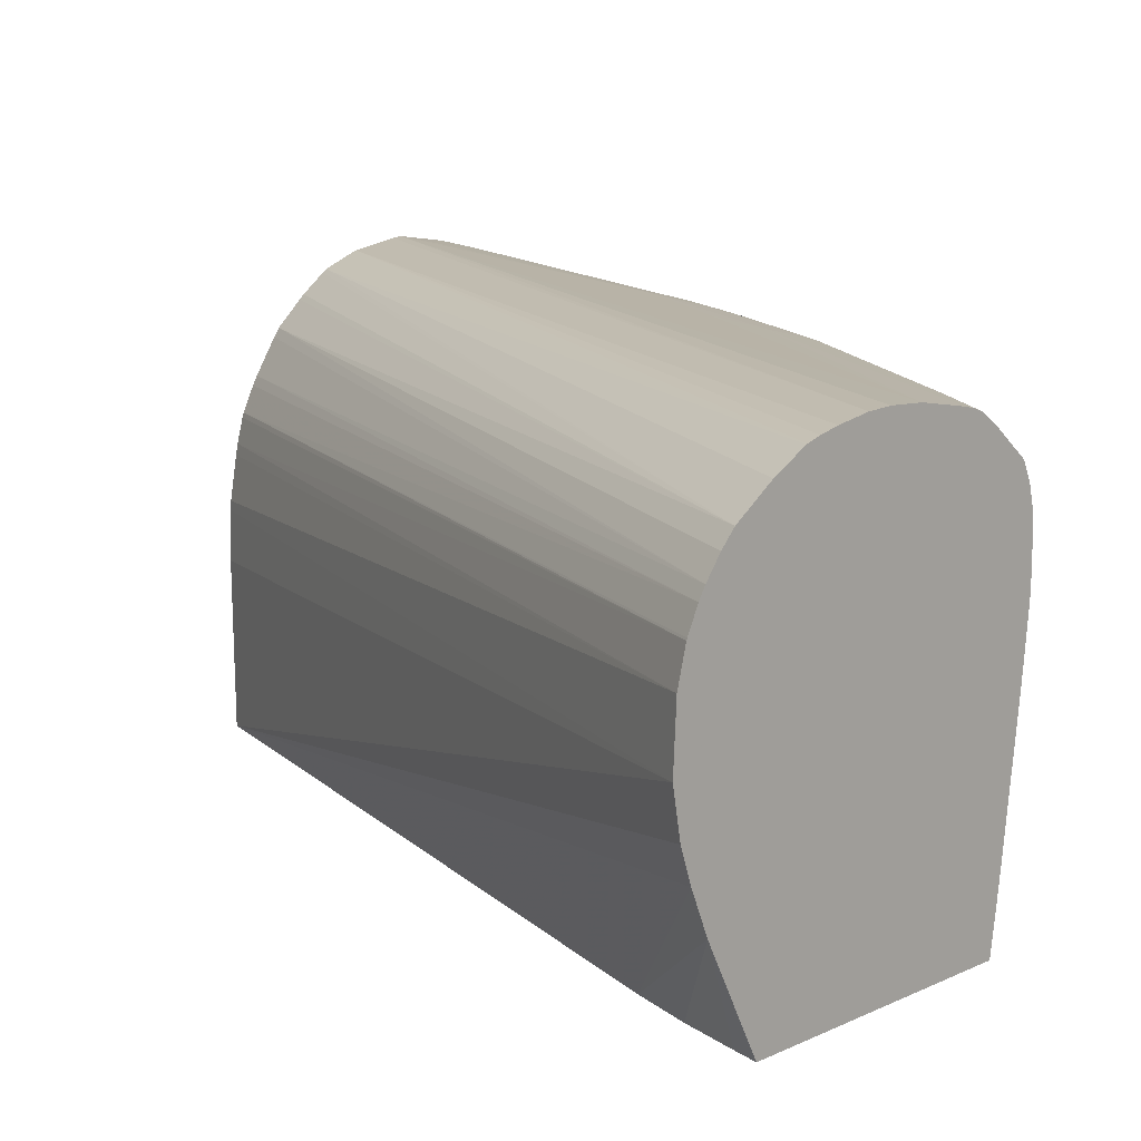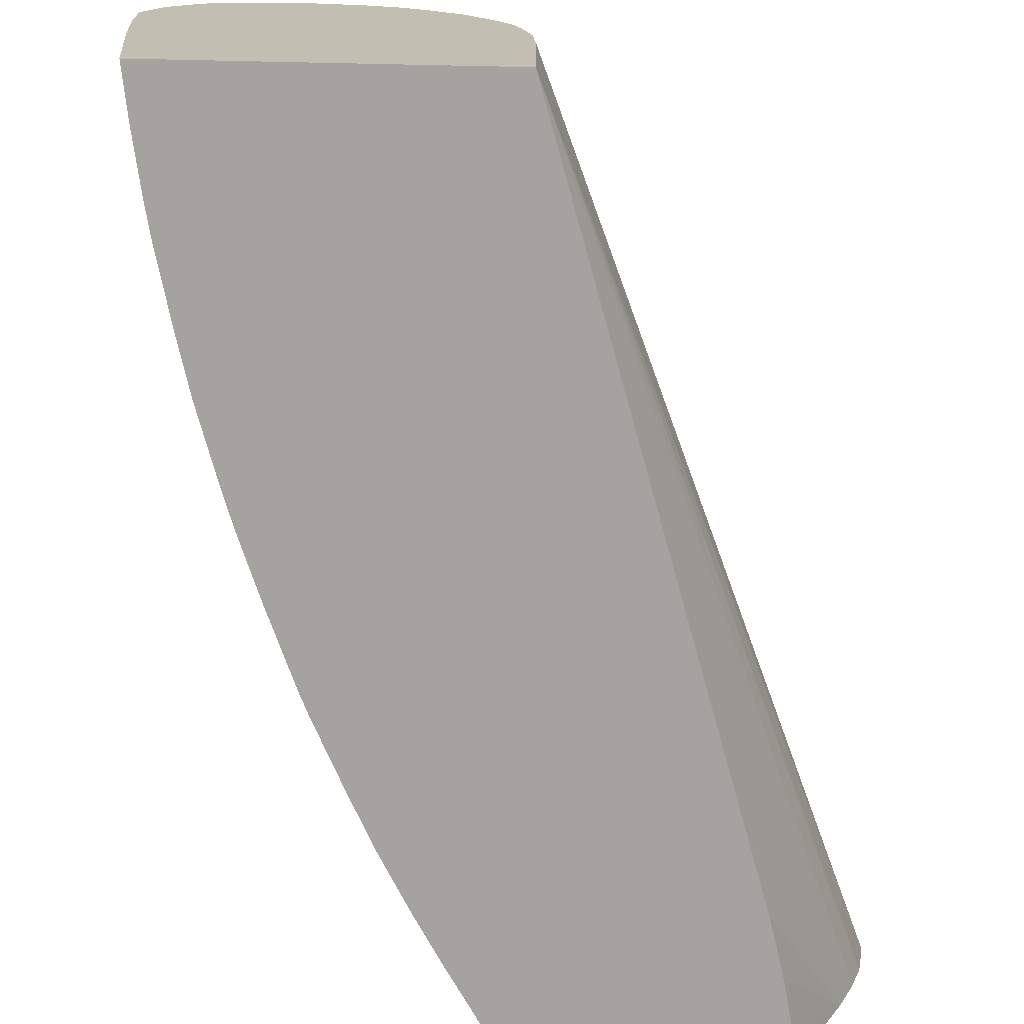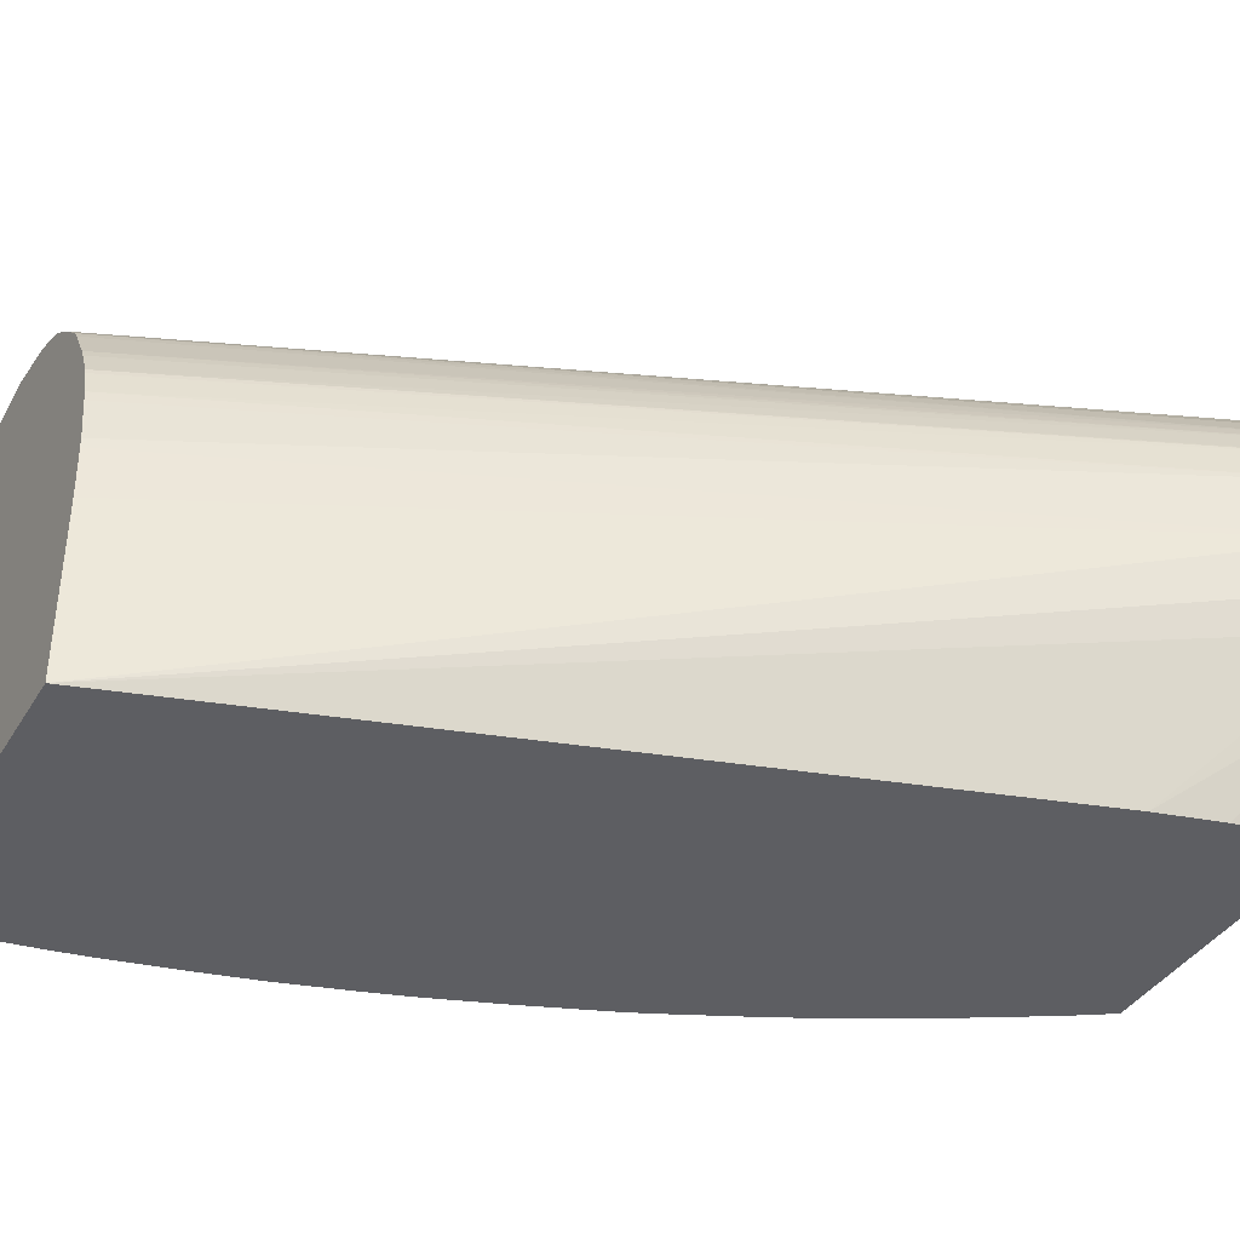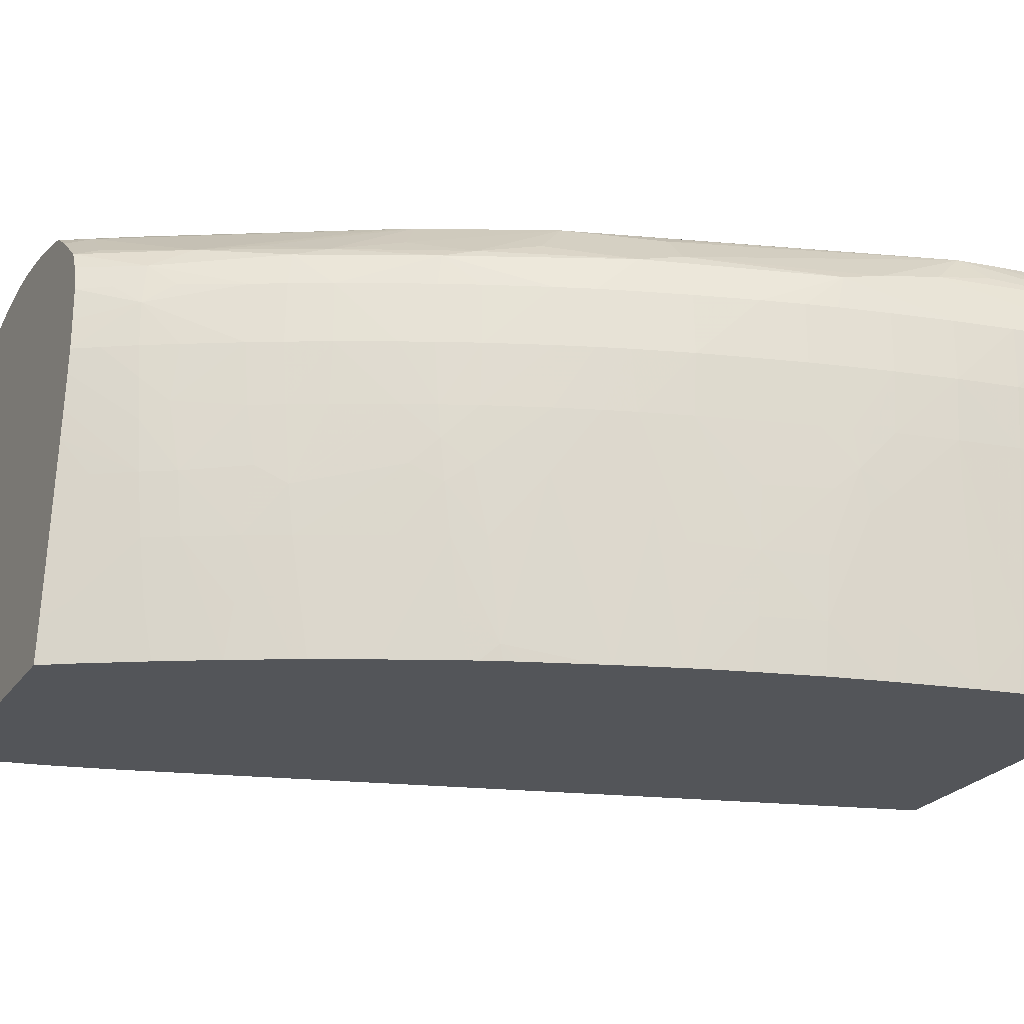
<metadata>
{"format":"obj","ext":"obj","renderer":"f3d","projection":"perspective","resolution":1024,"background":"white","views":[{"elev":13.5,"azim":-45.4,"up":"+Z"},{"elev":-72.8,"azim":178.8,"up":"+Z"},{"elev":-38.6,"azim":-118.0,"up":"+Z"},{"elev":-24.1,"azim":63.7,"up":"+Z"}]}
</metadata>
<code>
v 0.02383 -0.0172 0.02963
v 0.02393 -0.0172 0.02906
v 0.02387 -0.0172 0.0304
v 0.0283 -0.005748 0.02964
v 0.02829 -0.005748 0.02952
v 0.02826 -0.005748 0.02889
v 0.02829 -0.005748 0.02677
v 0.02407 -0.0172 0.02864
v 0.02398 -0.0172 0.03083
v 0.02842 -0.005748 0.03033
v 0.0284 -0.005748 0.0302
v 0.03259 -0.005748 0.02677
v 0.02538 -0.01536 0.02677
v 0.02429 -0.0172 0.02811
v 0.02399 -0.0172 0.03085
v 0.02853 -0.005748 0.0307
v 0.02851 -0.005748 0.03064
v 0.03274 -0.005748 0.02814
v 0.0325 -0.006378 0.02677
v 0.02517 -0.01613 0.02677
v 0.02502 -0.01687 0.02677
v 0.02496 -0.0172 0.02677
v 0.02412 -0.0172 0.03113
v 0.02869 -0.005748 0.03102
v 0.03276 -0.005748 0.02826
v 0.03275 -0.006378 0.02889
v 0.03248 -0.00651 0.02677
v 0.02842 -0.0172 0.02677
v 0.02421 -0.0172 0.03127
v 0.02875 -0.005748 0.03113
v 0.03283 -0.005748 0.02889
v 0.03284 -0.005748 0.02901
v 0.03282 -0.006378 0.02964
v 0.03271 -0.007129 0.02964
v 0.03246 -0.007129 0.02739
v 0.03238 -0.007181 0.02677
v 0.02845 -0.01715 0.02677
v 0.02849 -0.0172 0.02727
v 0.0244 -0.0172 0.03152
v 0.02911 -0.005748 0.03168
v 0.02904 -0.005748 0.03158
v 0.0329 -0.005748 0.02964
v 0.03289 -0.006378 0.03039
v 0.03278 -0.007129 0.03039
v 0.03264 -0.007879 0.03039
v 0.03257 -0.007879 0.02964
v 0.03229 -0.007639 0.02677
v 0.0323 -0.007624 0.02677
v 0.02869 -0.01693 0.02746
v 0.02868 -0.01679 0.02677
v 0.02855 -0.0172 0.02771
v 0.02921 -0.01642 0.02889
v 0.02457 -0.0172 0.03171
v 0.02946 -0.005748 0.032
v 0.03297 -0.005748 0.03037
v 0.03299 -0.005748 0.03091
v 0.03299 -0.005804 0.03114
v 0.03291 -0.006378 0.03114
v 0.03279 -0.007129 0.03114
v 0.03265 -0.007879 0.03114
v 0.03248 -0.00863 0.03039
v 0.03241 -0.00863 0.02964
v 0.03227 -0.00904 0.02918
v 0.03233 -0.008652 0.02891
v 0.03218 -0.008563 0.02745
v 0.03208 -0.008619 0.02677
v 0.03225 -0.008916 0.02868
v 0.02916 -0.01633 0.02814
v 0.02909 -0.0161 0.02677
v 0.02911 -0.01623 0.02739
v 0.0289 -0.01688 0.02889
v 0.02875 -0.0172 0.02932
v 0.02943 -0.01604 0.02889
v 0.02924 -0.01647 0.02951
v 0.02879 -0.0172 0.02967
v 0.02486 -0.0172 0.03191
v 0.0299 -0.005748 0.03234
v 0.02984 -0.005748 0.03229
v 0.02952 -0.005748 0.03206
v 0.033 -0.005748 0.03114
v 0.033 -0.005748 0.03119
v 0.03244 -0.007879 0.03182
v 0.03236 -0.00863 0.03169
v 0.0323 -0.009124 0.03158
v 0.03248 -0.00863 0.03114
v 0.03233 -0.009249 0.03039
v 0.0323 -0.009119 0.02964
v 0.03223 -0.009624 0.03039
v 0.03219 -0.009495 0.02964
v 0.03201 -0.01013 0.02964
v 0.03217 -0.009327 0.02891
v 0.03206 -0.00938 0.02814
v 0.03197 -0.00938 0.02739
v 0.03204 -0.008761 0.02677
v 0.02938 -0.01596 0.02814
v 0.02942 -0.01551 0.02677
v 0.0297 -0.01538 0.02814
v 0.02984 -0.01531 0.02894
v 0.02984 -0.01543 0.02964
v 0.02943 -0.01618 0.02971
v 0.02926 -0.01651 0.03001
v 0.02904 -0.01691 0.03039
v 0.02886 -0.0172 0.03039
v 0.02883 -0.0172 0.03009
v 0.02505 -0.0172 0.03204
v 0.03031 -0.005748 0.0325
v 0.02548 -0.0172 0.03228
v 0.03277 -0.005748 0.03184
v 0.03248 -0.007166 0.03196
v 0.03225 -0.007441 0.03226
v 0.03166 -0.01088 0.03173
v 0.03157 -0.01142 0.03161
v 0.03185 -0.01088 0.03114
v 0.03208 -0.01013 0.03114
v 0.03223 -0.009626 0.03114
v 0.03233 -0.00925 0.03114
v 0.03209 -0.01013 0.03039
v 0.03193 -0.01013 0.02889
v 0.03179 -0.01088 0.02964
v 0.03185 -0.01013 0.02814
v 0.03175 -0.01013 0.02739
v 0.03185 -0.009511 0.02677
v 0.03189 -0.00938 0.02677
v 0.02947 -0.01543 0.02677
v 0.02959 -0.01538 0.02739
v 0.02981 -0.01478 0.02677
v 0.02989 -0.01464 0.02677
v 0.02996 -0.01489 0.02814
v 0.02999 -0.01497 0.02872
v 0.03002 -0.01502 0.02922
v 0.03004 -0.01506 0.02964
v 0.02987 -0.01549 0.03039
v 0.03007 -0.01512 0.03039
v 0.02951 -0.01613 0.03039
v 0.02928 -0.01653 0.03039
v 0.02928 -0.01654 0.03093
v 0.02886 -0.0172 0.03076
v 0.03039 -0.005748 0.03253
v 0.0255 -0.0172 0.03228
v 0.03272 -0.005748 0.03191
v 0.03229 -0.006941 0.03228
v 0.03189 -0.006378 0.03247
v 0.03195 -0.007166 0.03238
v 0.03179 -0.007879 0.03237
v 0.03167 -0.00863 0.03233
v 0.03159 -0.009226 0.0323
v 0.03076 -0.012 0.03226
v 0.03144 -0.01013 0.03222
v 0.03132 -0.01088 0.03211
v 0.03217 -0.007879 0.0322
v 0.03102 -0.01238 0.03182
v 0.03086 -0.01313 0.03165
v 0.03077 -0.01353 0.03153
v 0.03149 -0.01193 0.03114
v 0.03162 -0.01155 0.03114
v 0.03163 -0.01158 0.03039
v 0.03187 -0.01088 0.03039
v 0.0316 -0.01149 0.02964
v 0.03161 -0.01091 0.02818
v 0.03158 -0.01069 0.02739
v 0.03166 -0.01018 0.02677
v 0.03154 -0.01059 0.02682
v 0.03154 -0.01057 0.02677
v 0.03022 -0.01394 0.02677
v 0.03044 -0.01388 0.02814
v 0.03014 -0.01451 0.02814
v 0.03059 -0.01381 0.02896
v 0.03016 -0.01468 0.02894
v 0.03061 -0.01393 0.02964
v 0.03026 -0.01463 0.02964
v 0.03032 -0.01463 0.03039
v 0.02986 -0.01547 0.03114
v 0.03006 -0.0151 0.03114
v 0.02908 -0.01683 0.03116
v 0.02885 -0.0172 0.03115
v 0.02945 -0.0162 0.03116
v 0.02925 -0.01649 0.03143
v 0.03102 -0.005748 0.03263
v 0.02567 -0.0172 0.03233
v 0.02591 -0.0172 0.03239
v 0.03236 -0.005748 0.03233
v 0.03189 -0.005748 0.03251
v 0.03039 -0.01088 0.03247
v 0.03094 -0.01088 0.03234
v 0.03084 -0.0115 0.0323
v 0.03003 -0.01354 0.03227
v 0.03034 -0.01378 0.03186
v 0.03013 -0.01463 0.03167
v 0.0308 -0.01358 0.03114
v 0.031 -0.01313 0.03114
v 0.03131 -0.01238 0.03114
v 0.03003 -0.01504 0.03154
v 0.0303 -0.01463 0.03114
v 0.03062 -0.01396 0.03114
v 0.03134 -0.01238 0.03039
v 0.0315 -0.01196 0.03039
v 0.03147 -0.01186 0.02964
v 0.03152 -0.01128 0.02846
v 0.03143 -0.0109 0.02677
v 0.03146 -0.01082 0.02677
v 0.03061 -0.01309 0.02677
v 0.03064 -0.01322 0.02739
v 0.03069 -0.01334 0.02814
v 0.03074 -0.01344 0.02875
v 0.03077 -0.01351 0.02925
v 0.03064 -0.01399 0.03039
v 0.03078 -0.01355 0.02964
v 0.02877 -0.0172 0.03147
v 0.0294 -0.01599 0.03169
v 0.02866 -0.0172 0.0317
v 0.03114 -0.005748 0.03264
v 0.02633 -0.0172 0.03246
v 0.03177 -0.005748 0.03254
v 0.03046 -0.0117 0.03238
v 0.03114 -0.007129 0.03257
v 0.03114 -0.006378 0.03261
v 0.02964 -0.01238 0.03246
v 0.02964 -0.01313 0.0324
v 0.02771 -0.0172 0.03232
v 0.02786 -0.0172 0.03229
v 0.02845 -0.0164 0.03225
v 0.02831 -0.01688 0.03216
v 0.02985 -0.01404 0.03219
v 0.02964 -0.01533 0.03178
v 0.03081 -0.01361 0.03039
v 0.03103 -0.01313 0.03039
v 0.03097 -0.01313 0.02964
v 0.03128 -0.01238 0.02964
v 0.03142 -0.01173 0.02889
v 0.03118 -0.01238 0.02889
v 0.03117 -0.01163 0.02677
v 0.03066 -0.01297 0.02677
v 0.03077 -0.01278 0.02696
v 0.0308 -0.01285 0.02739
v 0.03085 -0.01297 0.02814
v 0.03088 -0.01317 0.02896
v 0.02876 -0.01688 0.03179
v 0.02849 -0.0172 0.03185
v 0.02664 -0.0172 0.03247
v 0.02708 -0.0172 0.03244
v 0.02798 -0.0172 0.03225
v 0.02823 -0.0172 0.03206
v 0.03113 -0.01176 0.02677
v 0.03076 -0.01274 0.02677
v 0.03084 -0.01253 0.02677
f 129 170 130
f 129 169 170
f 129 168 169
f 129 167 168
f 119 157 158
f 131 170 171
f 131 171 133
f 132 136 134
f 132 133 172
f 132 172 136
f 130 170 131
f 128 167 129
f 120 160 121
f 127 166 128
f 127 165 166
f 127 164 165
f 124 126 125
f 121 163 161
f 121 162 163
f 121 160 162
f 121 161 122
f 120 159 160
f 119 159 120
f 133 173 172
f 119 158 159
f 128 166 167
f 134 136 135
f 147 185 186
f 136 175 137
f 153 191 154
f 118 119 120
f 153 190 191
f 153 189 190
f 152 188 153
f 152 187 188
f 147 152 151
f 147 187 152
f 147 186 187
f 147 149 148
f 146 185 147
f 146 184 185
f 145 184 146
f 144 184 145
f 142 184 144
f 142 183 184
f 142 182 183
f 142 144 143
f 141 182 142
f 141 181 182
f 140 181 141
f 138 180 178
f 138 179 180
f 138 139 179
f 136 177 174
f 136 176 177
f 136 172 176
f 136 174 175
f 114 157 117
f 97 127 128
f 113 157 114
f 100 132 134
f 100 134 101
f 99 133 132
f 99 131 133
f 99 132 100
f 98 131 99
f 98 130 131
f 98 129 130
f 97 129 98
f 97 128 129
f 153 188 192
f 97 126 127
f 97 125 126
f 95 125 97
f 95 124 125
f 95 96 124
f 93 123 94
f 93 122 123
f 93 121 122
f 93 120 121
f 92 120 93
f 91 120 92
f 91 118 120
f 90 119 118
f 90 157 119
f 90 117 157
f 90 118 91
f 101 134 135
f 114 117 115
f 101 135 102
f 102 136 103
f 113 156 157
f 113 155 156
f 112 149 147
f 112 155 113
f 112 154 155
f 112 153 154
f 112 152 153
f 112 151 152
f 112 147 151
f 111 150 149
f 111 149 112
f 110 150 111
f 110 149 150
f 110 148 149
f 110 147 148
f 110 146 147
f 110 145 146
f 110 144 145
f 110 143 144
f 110 142 143
f 110 141 142
f 110 140 141
f 108 110 109
f 108 140 110
f 106 139 138
f 106 107 139
f 103 136 137
f 102 135 136
f 153 192 193
f 183 214 184
f 153 194 189
f 205 227 207
f 205 236 227
f 204 236 205
f 204 235 236
f 203 235 204
f 203 234 235
f 203 233 234
f 202 233 203
f 201 233 202
f 201 232 233
f 198 231 199
f 198 229 231
f 206 207 225
f 197 230 229
f 197 229 198
f 196 228 197
f 195 228 196
f 195 227 228
f 195 226 227
f 193 206 194
f 191 226 195
f 190 226 191
f 189 206 225
f 189 194 206
f 189 226 190
f 189 225 226
f 197 228 230
f 207 227 226
f 207 226 225
f 209 222 237
f 89 117 90
f 237 242 238
f 233 245 243
f 233 244 245
f 232 244 233
f 230 243 231
f 230 233 243
f 230 234 233
f 230 235 234
f 230 236 235
f 229 230 231
f 228 236 230
f 227 236 228
f 222 242 237
f 222 241 242
f 221 241 222
f 220 241 221
f 218 240 219
f 217 240 218
f 213 216 215
f 211 240 217
f 211 239 240
f 211 212 239
f 211 216 213
f 210 237 238
f 209 223 222
f 209 237 210
f 188 209 192
f 153 193 194
f 188 224 209
f 186 188 187
f 169 205 207
f 169 171 170
f 169 206 171
f 167 169 168
f 167 205 169
f 167 204 205
f 165 167 166
f 165 204 167
f 164 204 165
f 164 203 204
f 164 202 203
f 164 201 202
f 169 207 206
f 162 200 163
f 160 199 200
f 160 198 199
f 159 198 160
f 158 197 198
f 158 198 159
f 156 158 157
f 156 197 158
f 156 196 197
f 154 191 195
f 154 156 155
f 154 196 156
f 154 195 196
f 160 200 162
f 171 193 173
f 171 206 193
f 172 177 176
f 186 224 188
f 186 209 224
f 186 223 209
f 186 222 223
f 186 221 222
f 186 220 221
f 186 219 220
f 186 218 219
f 185 214 186
f 184 214 185
f 183 218 214
f 183 217 218
f 183 211 217
f 183 216 211
f 183 215 216
f 183 213 215
f 182 213 183
f 178 212 211
f 178 180 212
f 177 210 208
f 177 209 210
f 177 192 209
f 175 177 208
f 174 177 175
f 173 193 192
f 172 192 177
f 172 173 192
f 186 214 218
f 88 115 117
f 133 171 173
f 88 117 89
f 7 161 163
f 7 123 122
f 7 94 123
f 7 66 94
f 7 47 66
f 7 48 47
f 7 36 48
f 7 27 36
f 7 19 27
f 7 12 19
f 4 6 5
f 4 7 6
f 7 163 200
f 4 12 7
f 4 25 18
f 4 31 25
f 4 32 31
f 4 42 32
f 4 55 42
f 4 56 55
f 4 80 56
f 4 81 80
f 4 108 81
f 4 140 108
f 4 181 140
f 4 182 181
f 4 18 12
f 7 200 199
f 7 199 231
f 7 231 243
f 15 23 16
f 14 21 22
f 14 20 21
f 13 20 14
f 12 18 19
f 9 17 10
f 9 16 17
f 9 15 16
f 8 13 14
f 7 13 8
f 7 20 13
f 7 21 20
f 7 22 21
f 7 28 22
f 7 37 28
f 7 50 37
f 7 69 50
f 7 96 69
f 7 124 96
f 7 126 124
f 7 127 126
f 7 164 127
f 7 201 164
f 7 232 201
f 7 244 232
f 7 245 244
f 7 243 245
f 4 213 182
f 4 211 213
f 4 178 211
f 4 138 178
f 1 139 107
f 1 179 139
f 1 180 179
f 1 212 180
f 1 239 212
f 1 240 239
f 1 219 240
f 1 220 219
f 1 241 220
f 1 242 241
f 1 238 242
f 1 210 238
f 1 208 210
f 1 175 208
f 1 137 175
f 1 103 137
f 1 104 103
f 1 75 104
f 1 72 75
f 1 51 72
f 1 38 51
f 1 28 38
f 1 22 28
f 1 14 22
f 1 8 14
f 1 2 8
f 88 116 115
f 1 107 105
f 16 23 24
f 1 105 76
f 1 53 39
f 4 106 138
f 4 77 106
f 4 78 77
f 4 79 78
f 4 54 79
f 4 40 54
f 4 41 40
f 4 30 41
f 4 24 30
f 4 16 24
f 4 17 16
f 4 10 17
f 4 11 10
f 3 11 4
f 3 10 11
f 3 9 10
f 2 7 8
f 1 7 2
f 1 6 7
f 1 5 6
f 1 4 5
f 1 3 4
f 1 9 3
f 1 15 9
f 1 23 15
f 1 29 23
f 1 39 29
f 1 76 53
f 18 25 26
f 7 122 161
f 19 26 27
f 68 70 95
f 66 93 94
f 66 67 93
f 65 67 66
f 63 93 67
f 63 92 93
f 63 91 92
f 63 90 91
f 63 89 90
f 63 88 89
f 63 87 88
f 63 67 64
f 61 63 62
f 61 87 63
f 61 86 87
f 61 85 86
f 60 84 85
f 60 85 61
f 59 84 60
f 59 83 84
f 59 82 83
f 58 82 59
f 58 81 82
f 57 81 58
f 57 80 81
f 56 80 57
f 53 79 54
f 68 95 73
f 53 78 79
f 69 96 95
f 73 95 97
f 86 88 87
f 86 116 88
f 85 116 86
f 84 116 85
f 84 115 116
f 84 114 115
f 84 113 114
f 84 112 113
f 84 111 112
f 83 111 84
f 83 110 111
f 82 110 83
f 82 109 110
f 82 108 109
f 81 108 82
f 77 107 106
f 77 105 107
f 76 105 77
f 74 104 75
f 74 103 104
f 74 102 103
f 74 101 102
f 74 100 101
f 73 100 74
f 73 99 100
f 73 98 99
f 18 26 19
f 69 95 70
f 53 77 78
f 73 97 98
f 52 72 71
f 38 52 51
f 38 49 52
f 37 50 49
f 37 49 38
f 35 48 36
f 35 47 48
f 35 46 47
f 34 46 35
f 34 45 46
f 34 44 45
f 33 44 34
f 33 43 44
f 33 42 43
f 29 41 30
f 29 40 41
f 29 39 40
f 28 37 38
f 27 35 36
f 26 35 27
f 26 34 35
f 26 33 34
f 26 32 33
f 26 31 32
f 25 31 26
f 23 30 24
f 53 76 77
f 23 29 30
f 39 53 40
f 40 53 54
f 32 42 33
f 50 69 70
f 42 55 43
f 52 73 74
f 52 68 73
f 51 52 71
f 51 71 72
f 50 70 68
f 49 68 52
f 49 50 68
f 47 67 65
f 47 64 67
f 52 74 75
f 46 64 47
f 47 65 66
f 43 58 44
f 46 62 63
f 45 59 60
f 45 62 46
f 45 61 62
f 45 60 61
f 44 58 59
f 44 59 45
f 46 63 64
f 43 57 58
f 43 56 57
f 52 75 72
f 43 55 56

</code>
